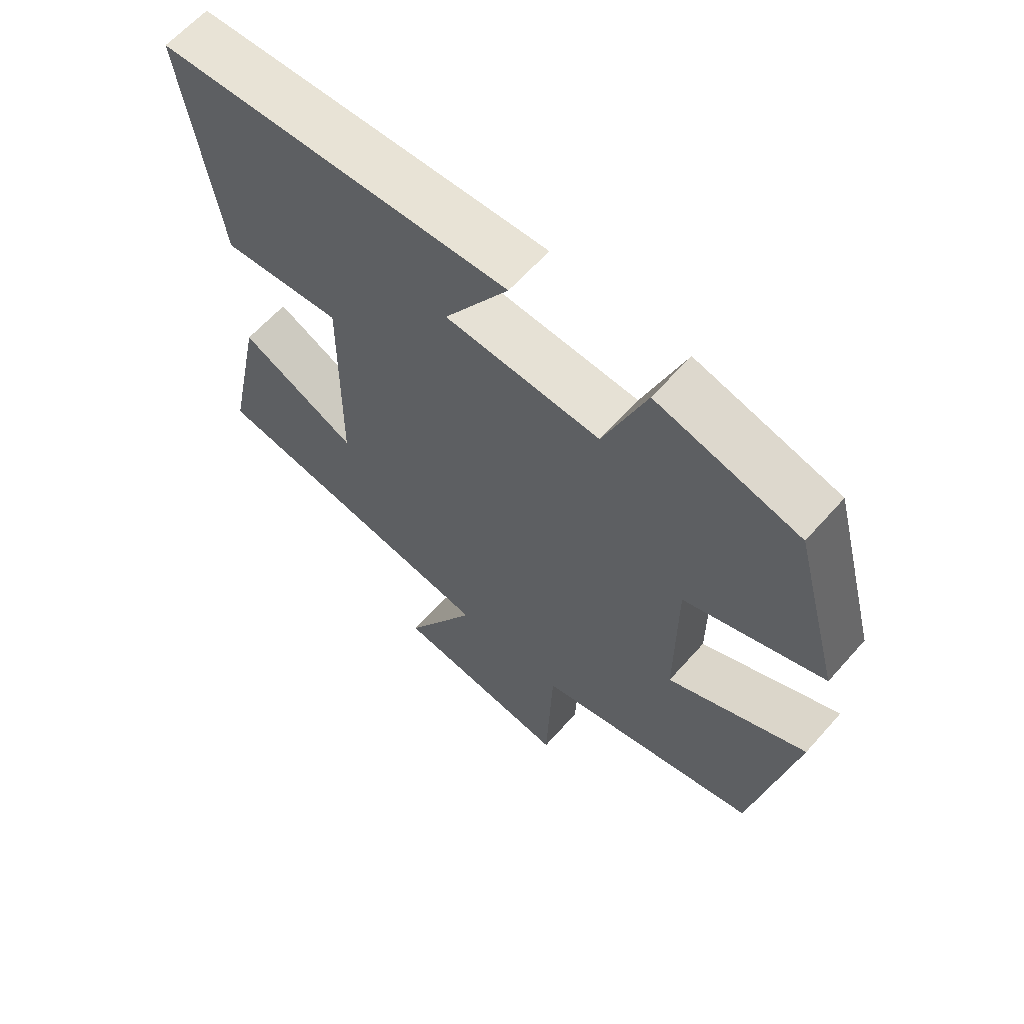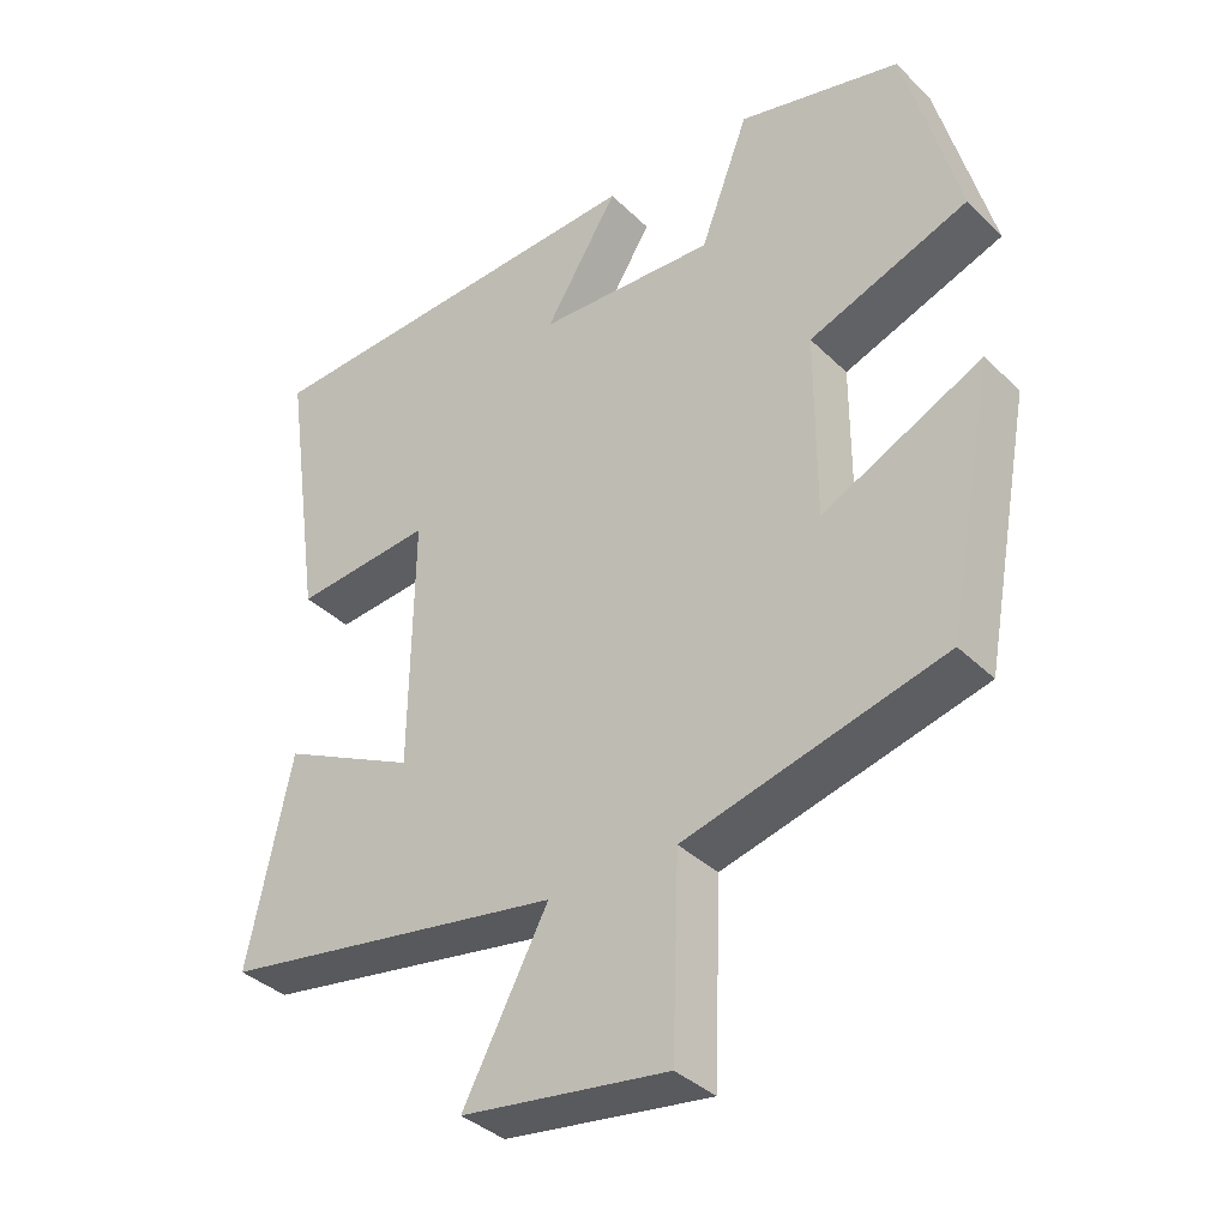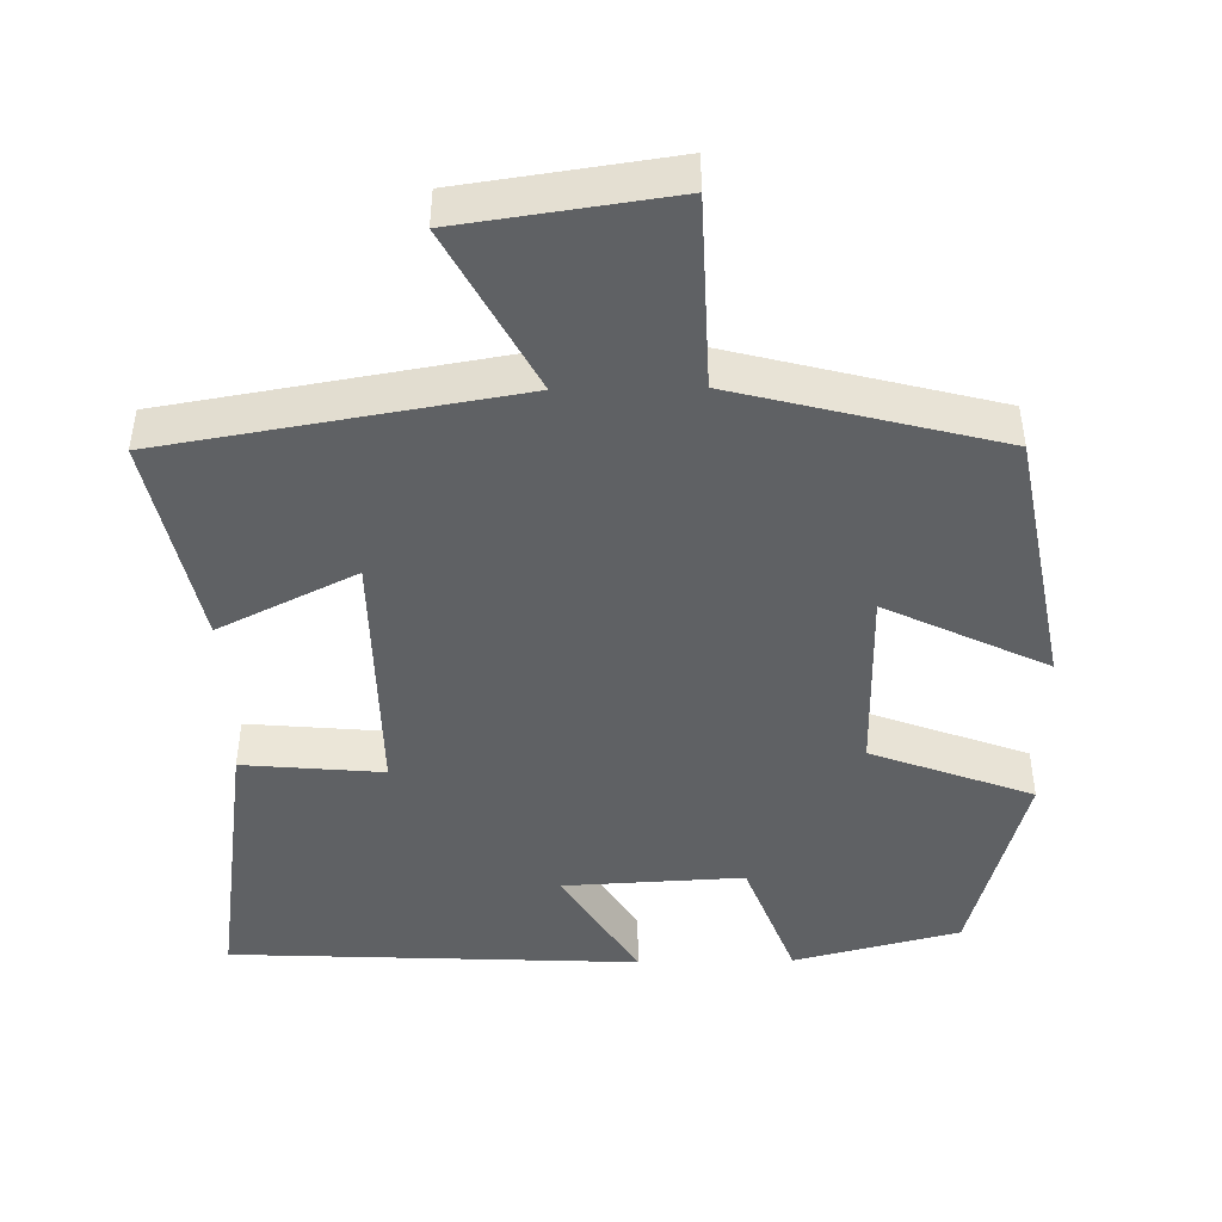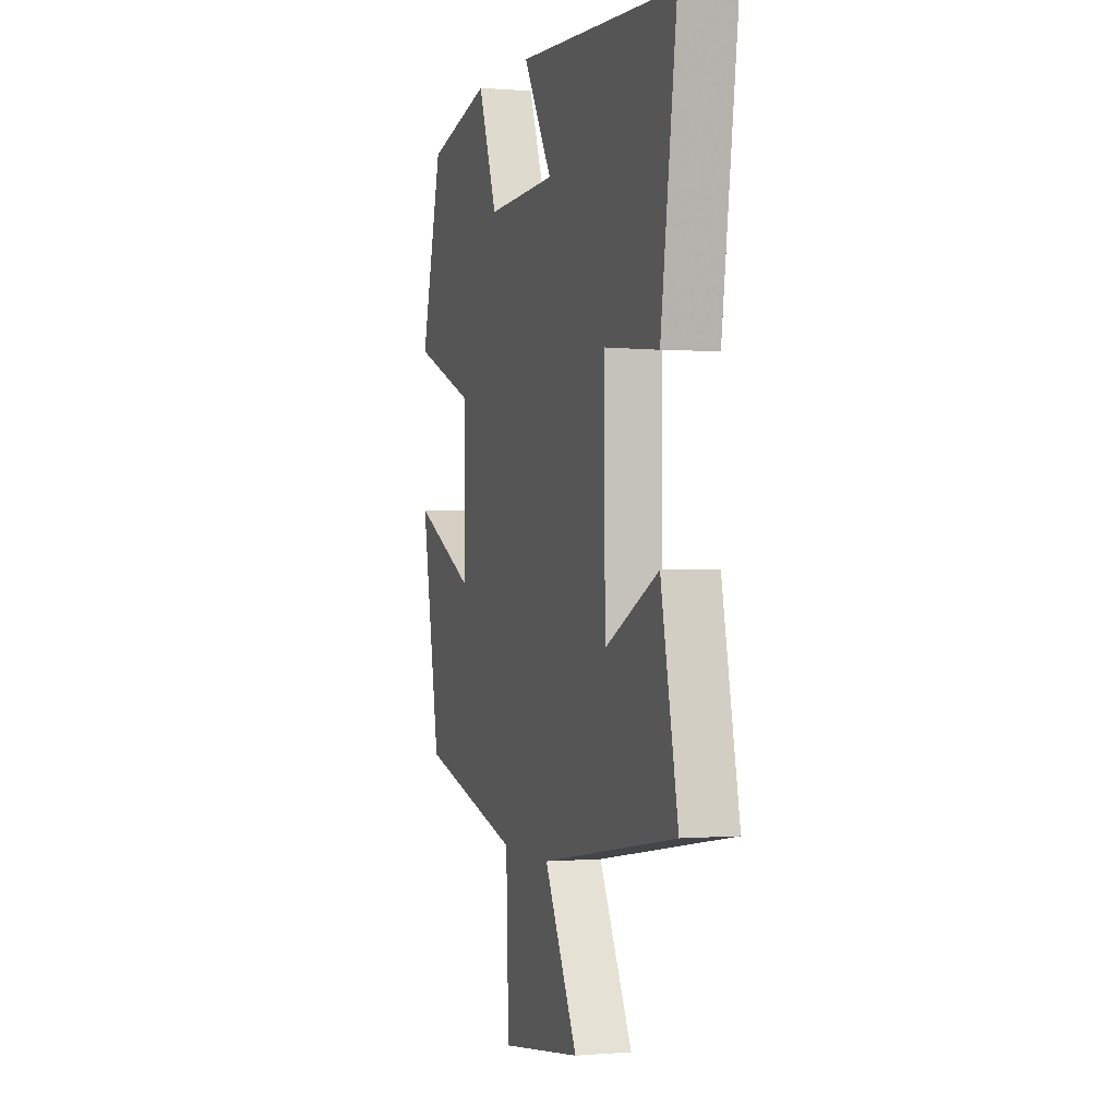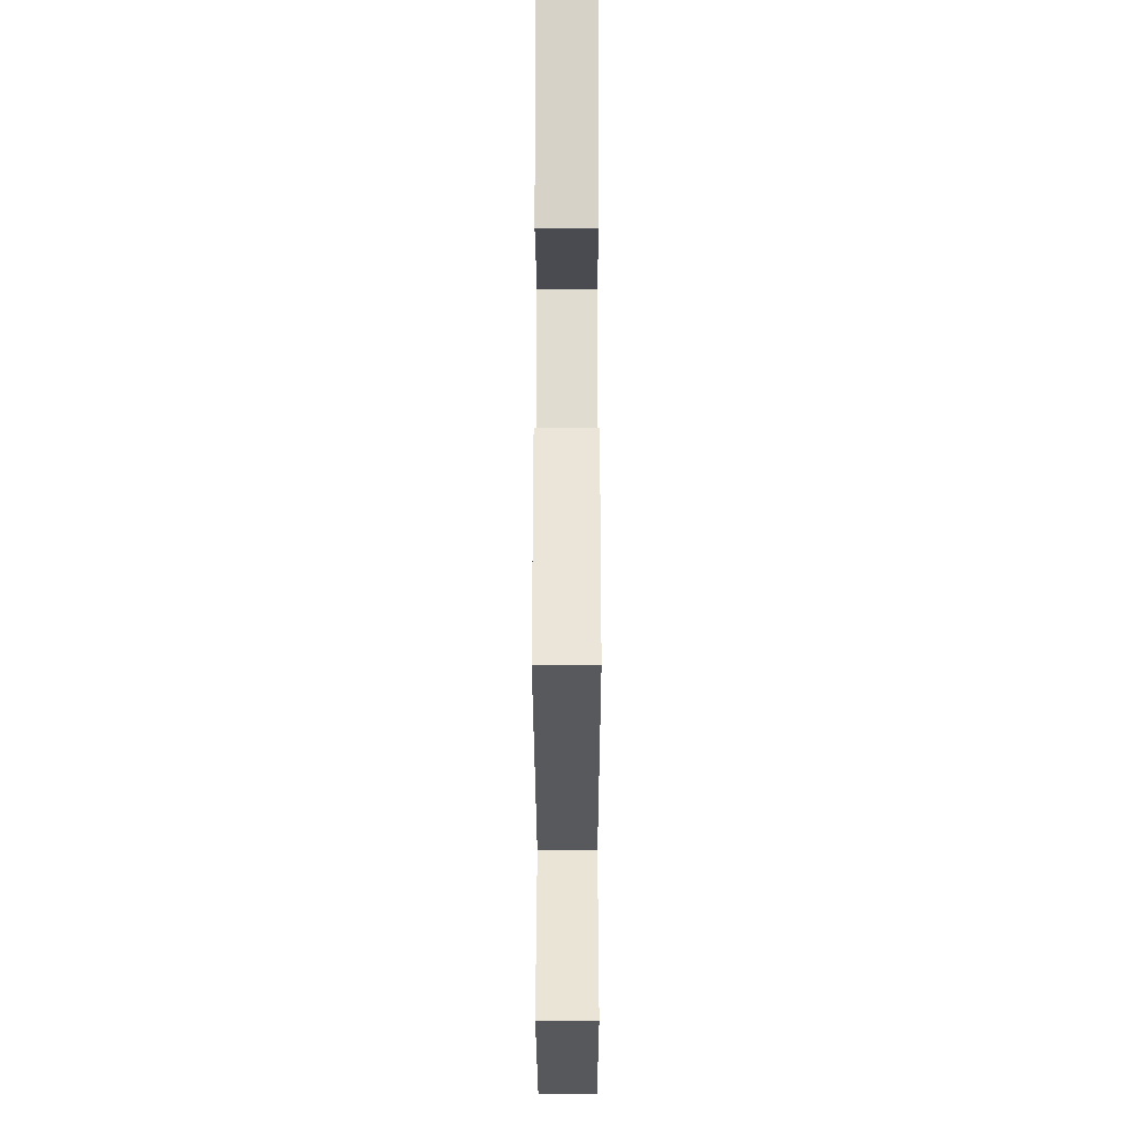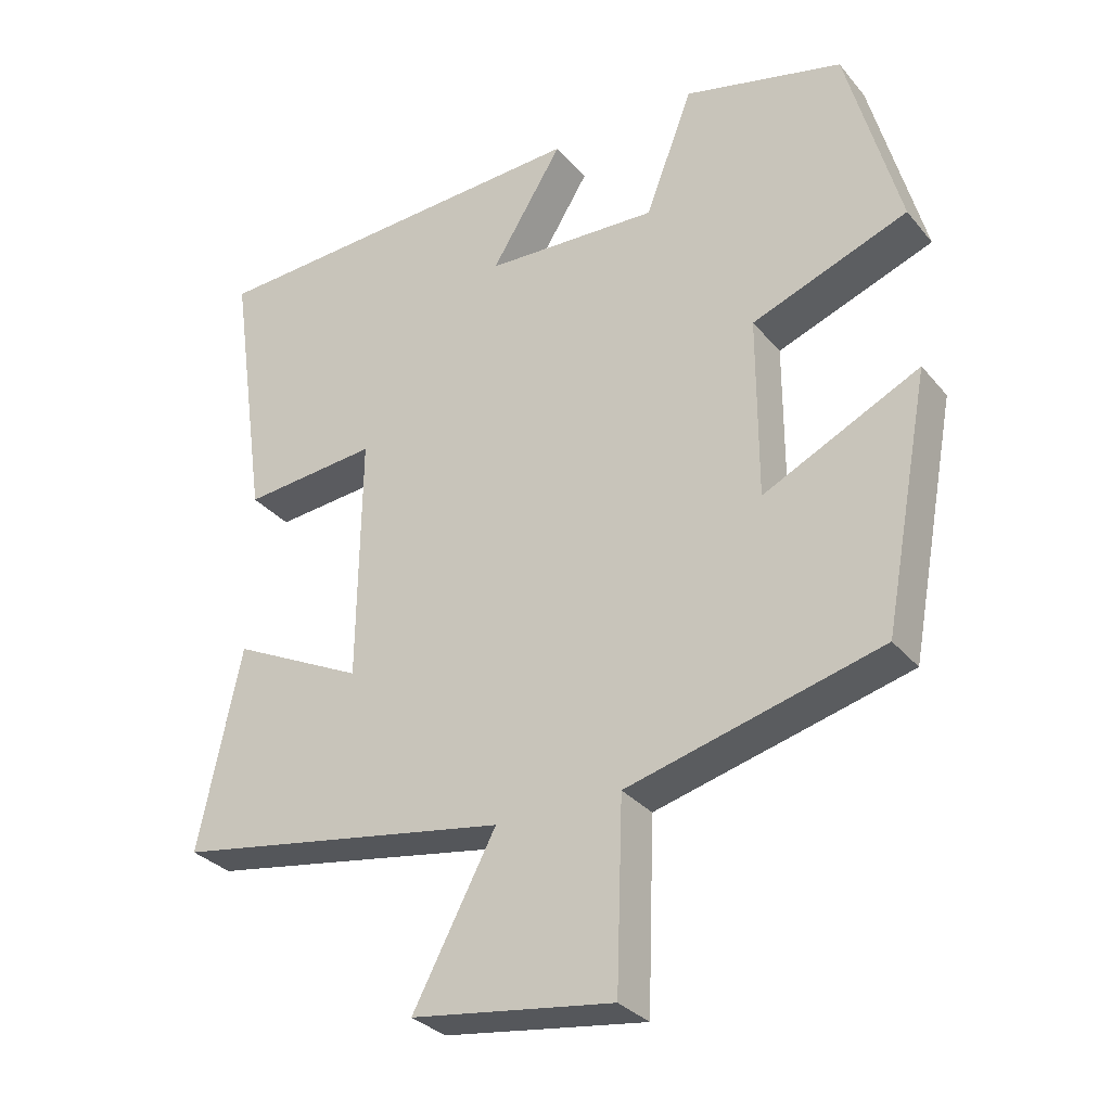
<metadata>
{"format":"obj","ext":"obj","renderer":"f3d","projection":"perspective","resolution":1024,"background":"white","views":[{"elev":62.9,"azim":-138.5,"up":"+Z"},{"elev":-36.9,"azim":-141.0,"up":"+Z"},{"elev":-45.6,"azim":-179.0,"up":"+Y"},{"elev":0.2,"azim":72.4,"up":"+Z"},{"elev":-19.6,"azim":90.1,"up":"+Z"},{"elev":-31.2,"azim":-147.5,"up":"+Z"}]}
</metadata>
<code>
v -0.435 0.07 -0.409
v -0.5 0.07 -0.06
v -0.283 0.07 -0.165
v -0.283 0.07 0.089
v -0.5 0.07 0.17
v -0.426 0.07 0.444
v -0.204 0.07 0.5
v -0.138 0.07 0.326
v 0.104 0.07 0.338
v 0.004 0.07 0.5
v 0.554 0.07 0.474
v 0.5 0.07 0.097
v 0.312 0.07 0.114
v 0.316 0.07 -0.23
v 0.5 0.07 -0.139
v 0.559 0.07 -0.421
v 0.091 0.07 -0.5
v 0.206 0.07 -0.717
v -0.074 0.07 -0.757
v -0.083 0.07 -0.5
v -0.435 0 -0.409
v -0.5 0 -0.06
v -0.283 0 -0.165
v -0.283 0 0.089
v -0.5 0 0.17
v -0.426 0 0.444
v -0.204 0 0.5
v -0.138 0 0.326
v 0.104 0 0.338
v 0.004 0 0.5
v 0.554 0 0.474
v 0.5 0 0.097
v 0.312 0 0.114
v 0.316 0 -0.23
v 0.5 0 -0.139
v 0.559 0 -0.421
v 0.091 0 -0.5
v 0.206 0 -0.717
v -0.074 0 -0.757
v -0.083 0 -0.5
f 17 18 19 20
f 16 17 20
f 15 16 20
f 14 15 20
f 13 14 20 1
f 11 12 13
f 10 11 13
f 9 10 13
f 8 9 13
f 6 7 8
f 5 6 8
f 4 5 8
f 3 4 8 13
f 1 2 3
f 1 3 13
f 40 39 38 37
f 40 37 36
f 40 36 35
f 40 35 34
f 21 40 34 33
f 33 32 31
f 33 31 30
f 33 30 29
f 33 29 28
f 28 27 26
f 28 26 25
f 28 25 24
f 33 28 24 23
f 23 22 21
f 33 23 21
f 1 21 22 2
f 2 22 23 3
f 3 23 24 4
f 4 24 25 5
f 5 25 26 6
f 6 26 27 7
f 7 27 28 8
f 8 28 29 9
f 9 29 30 10
f 10 30 31 11
f 11 31 32 12
f 12 32 33 13
f 13 33 34 14
f 14 34 35 15
f 15 35 36 16
f 16 36 37 17
f 17 37 38 18
f 18 38 39 19
f 19 39 40 20
f 20 40 21 1

</code>
